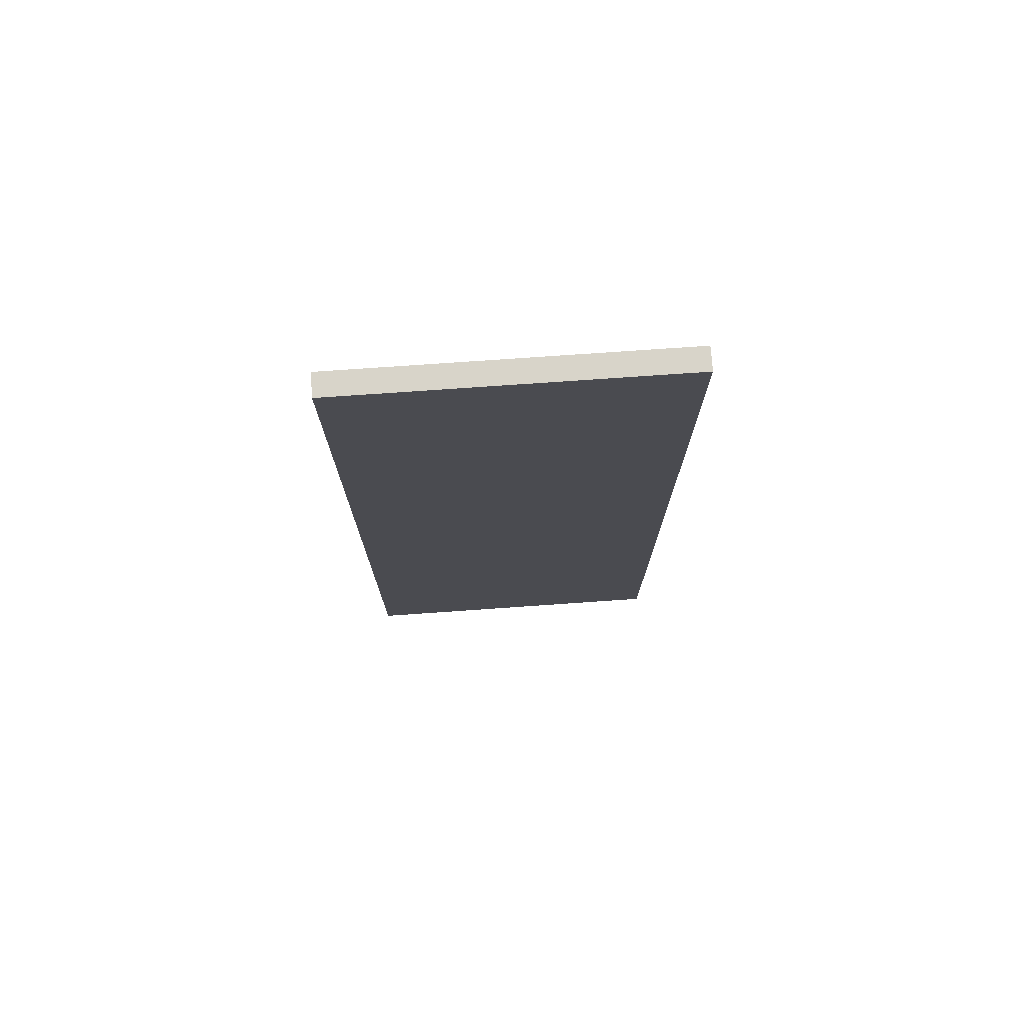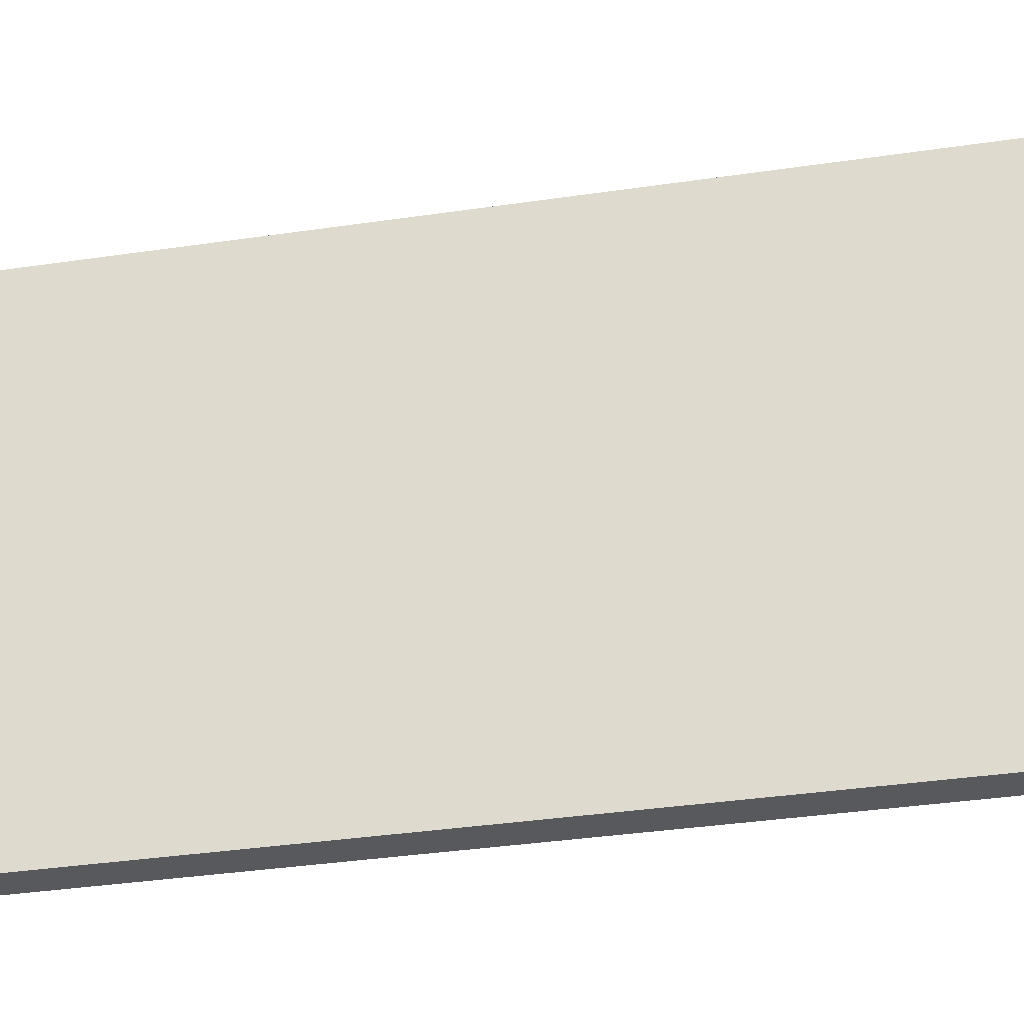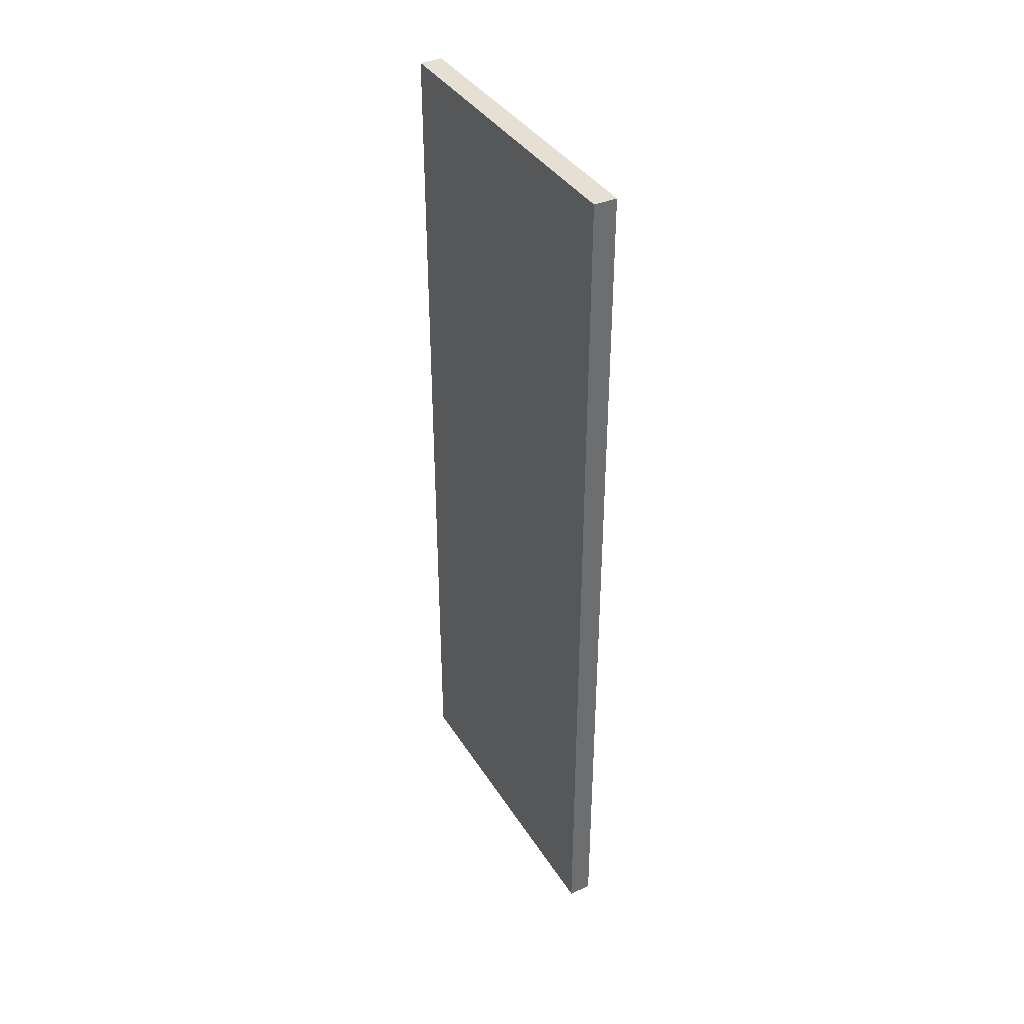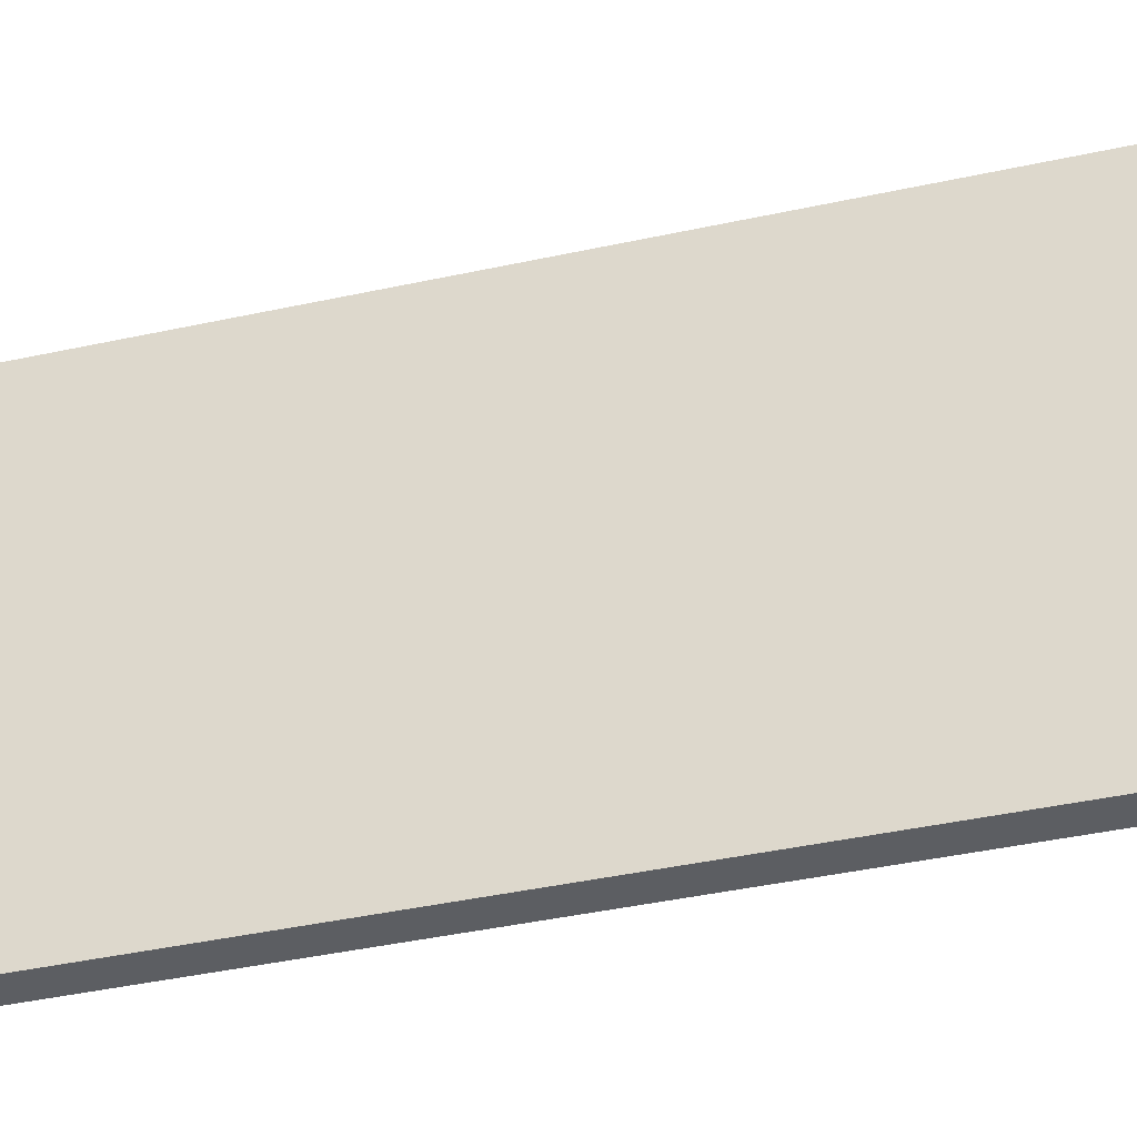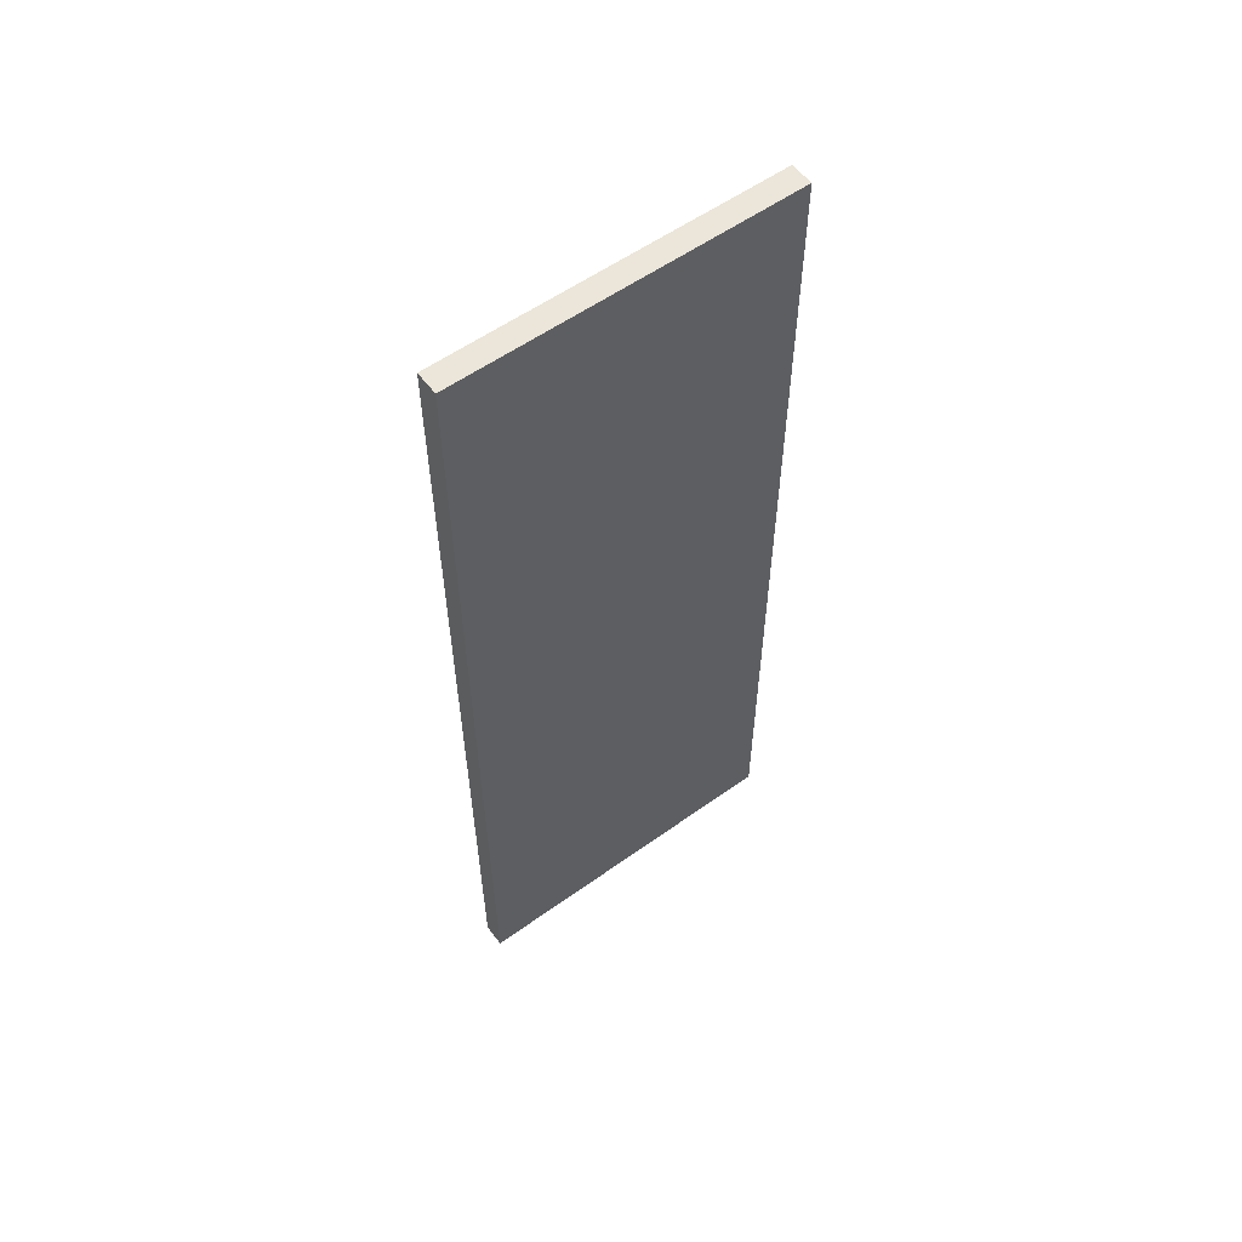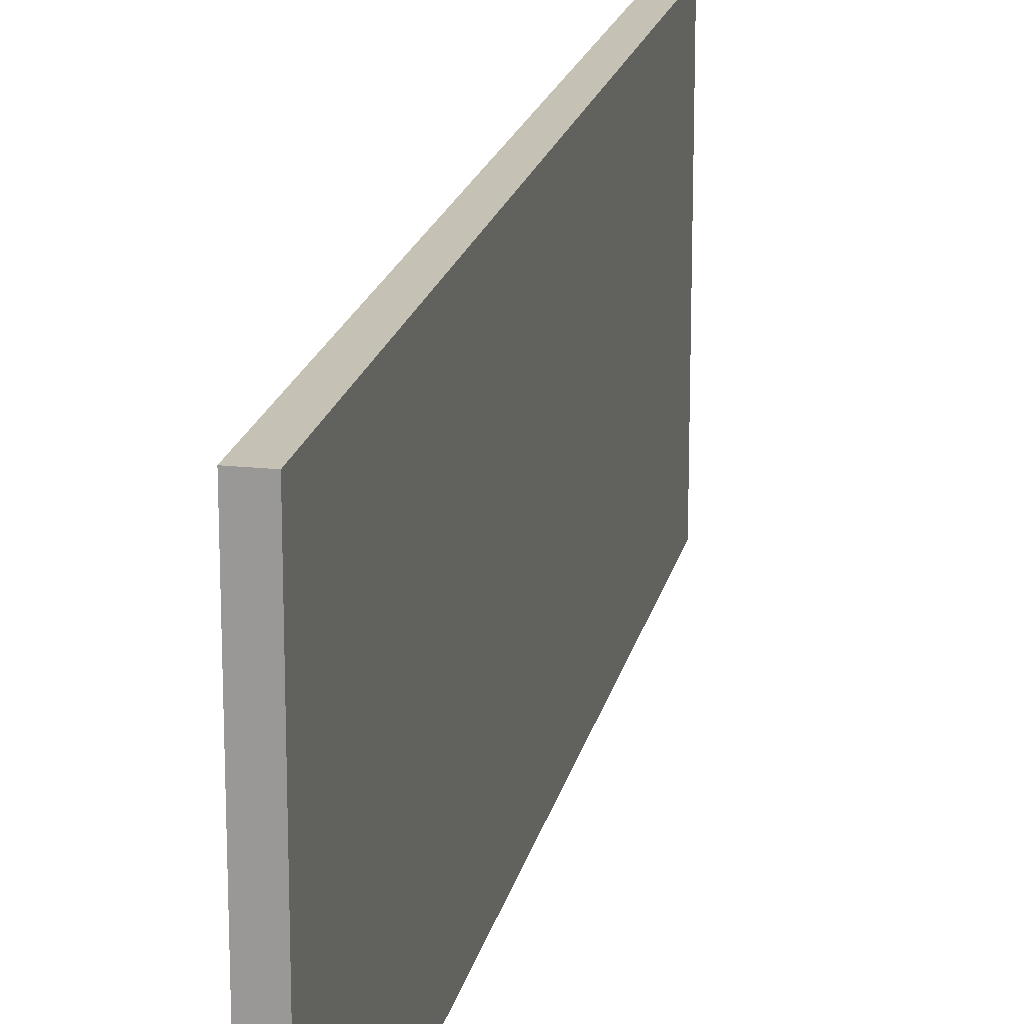
<metadata>
{"format":"obj","ext":"obj","renderer":"f3d","projection":"perspective","resolution":1024,"background":"white","views":[{"elev":75.1,"azim":-94.0,"up":"+Z"},{"elev":-30.2,"azim":102.8,"up":"+Y"},{"elev":38.2,"azim":151.3,"up":"+Z"},{"elev":-37.5,"azim":106.1,"up":"+Y"},{"elev":57.0,"azim":53.3,"up":"+Z"},{"elev":18.7,"azim":11.7,"up":"+Y"}]}
</metadata>
<code>
o PARED_DERECHA
v -111.4 23.86 288.8
v -111.4 133.5 288.8
v -111.4 23.86 -9.204
v -111.4 133.5 -9.204
v -103.9 23.86 288.8
v -103.9 133.5 288.8
v -103.9 23.86 -9.204
v -103.9 133.5 -9.204
f 1 2 4 3
f 3 4 8 7
f 7 8 6 5
f 5 6 2 1
f 3 7 5 1
f 8 4 2 6

</code>
